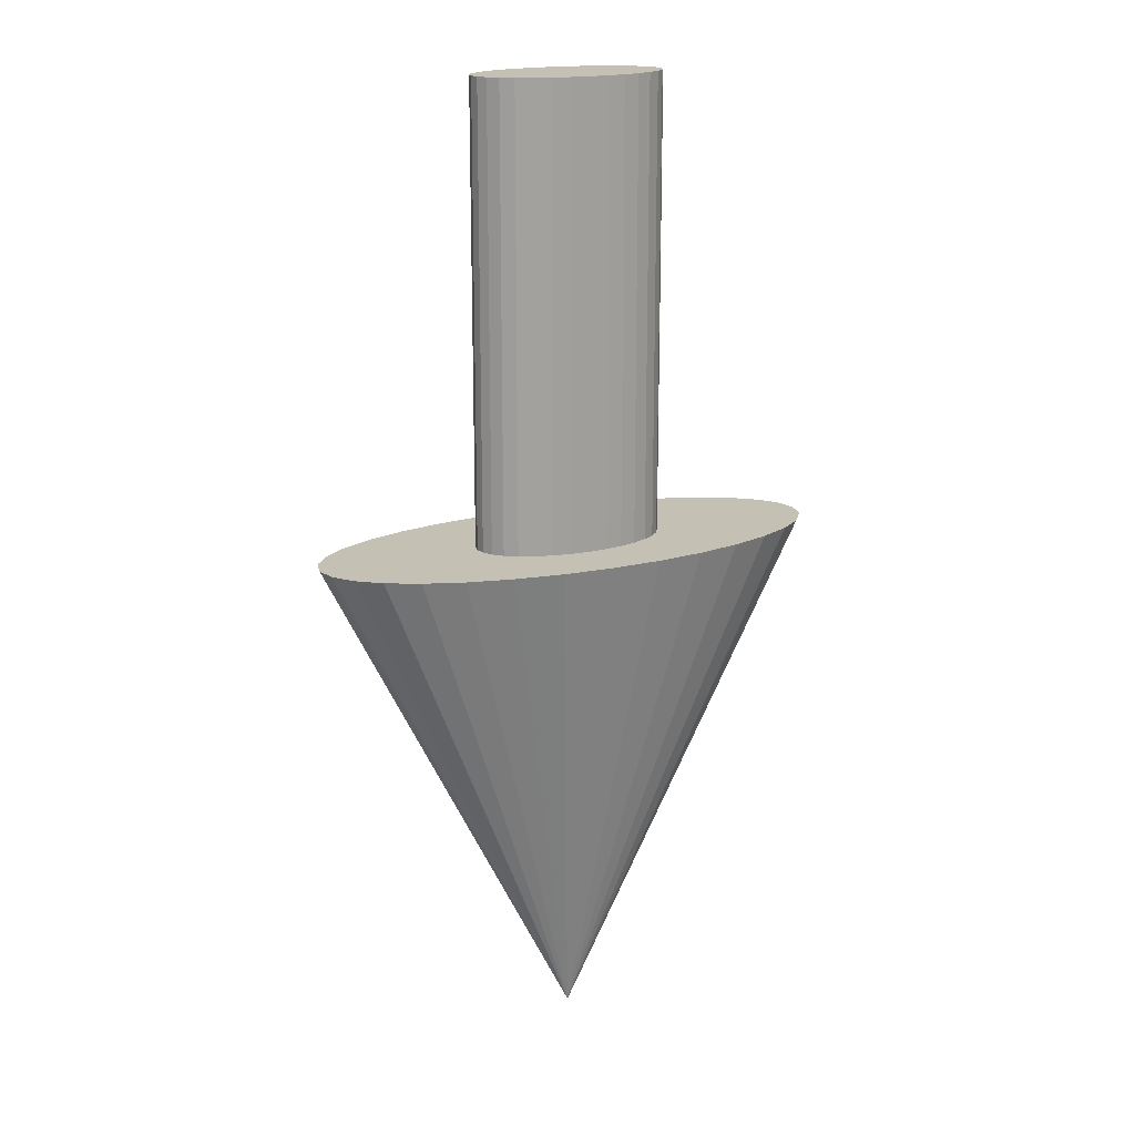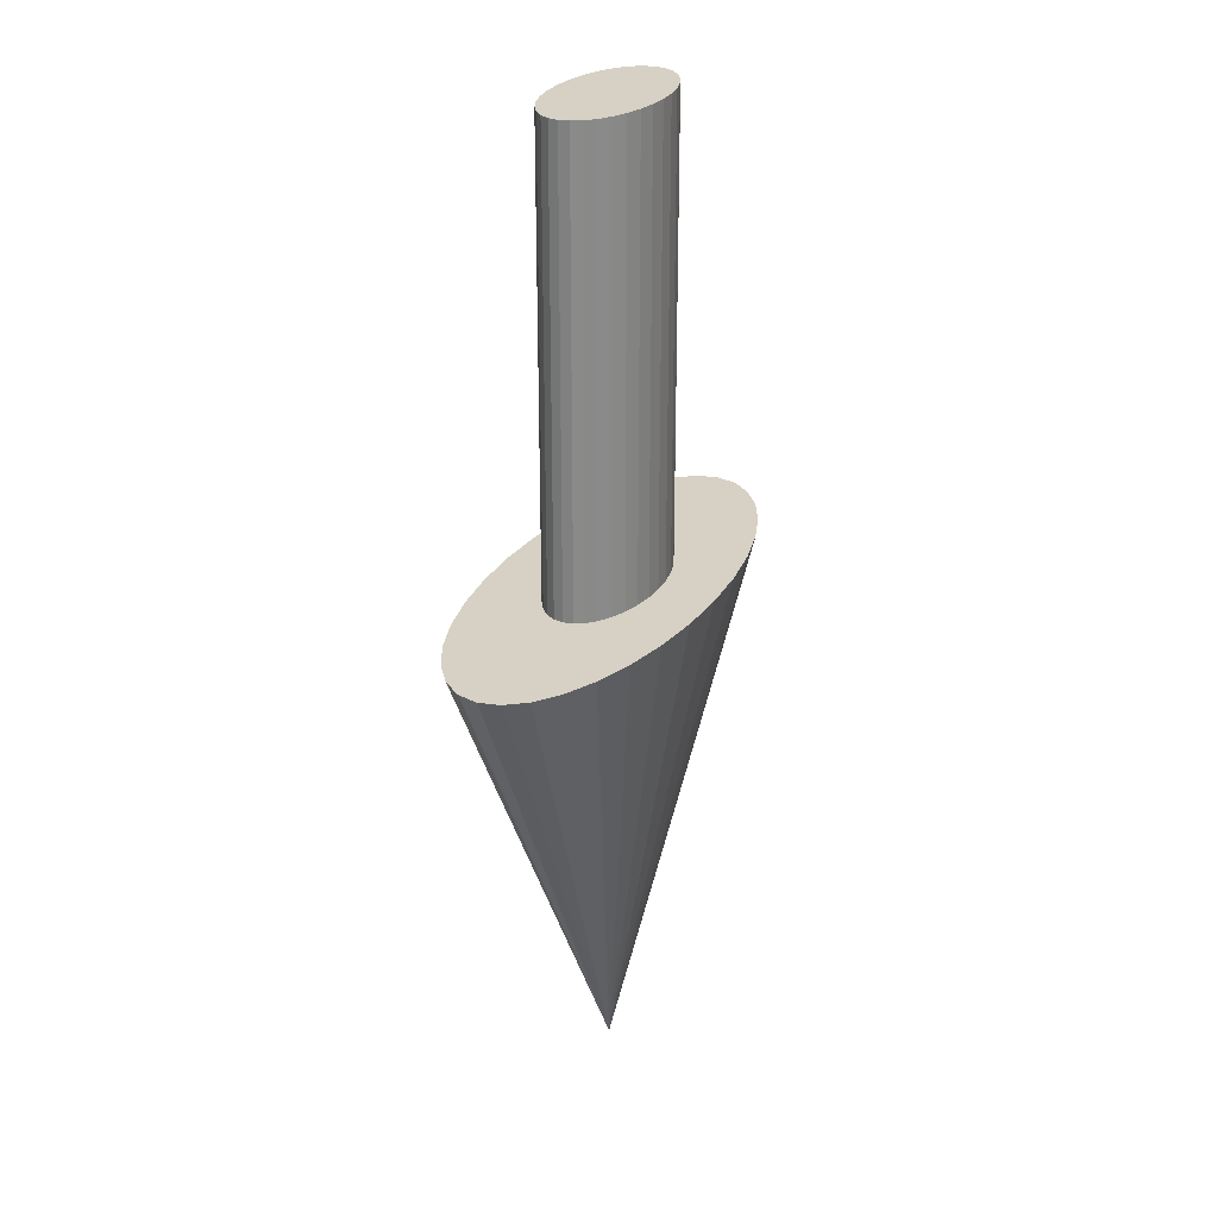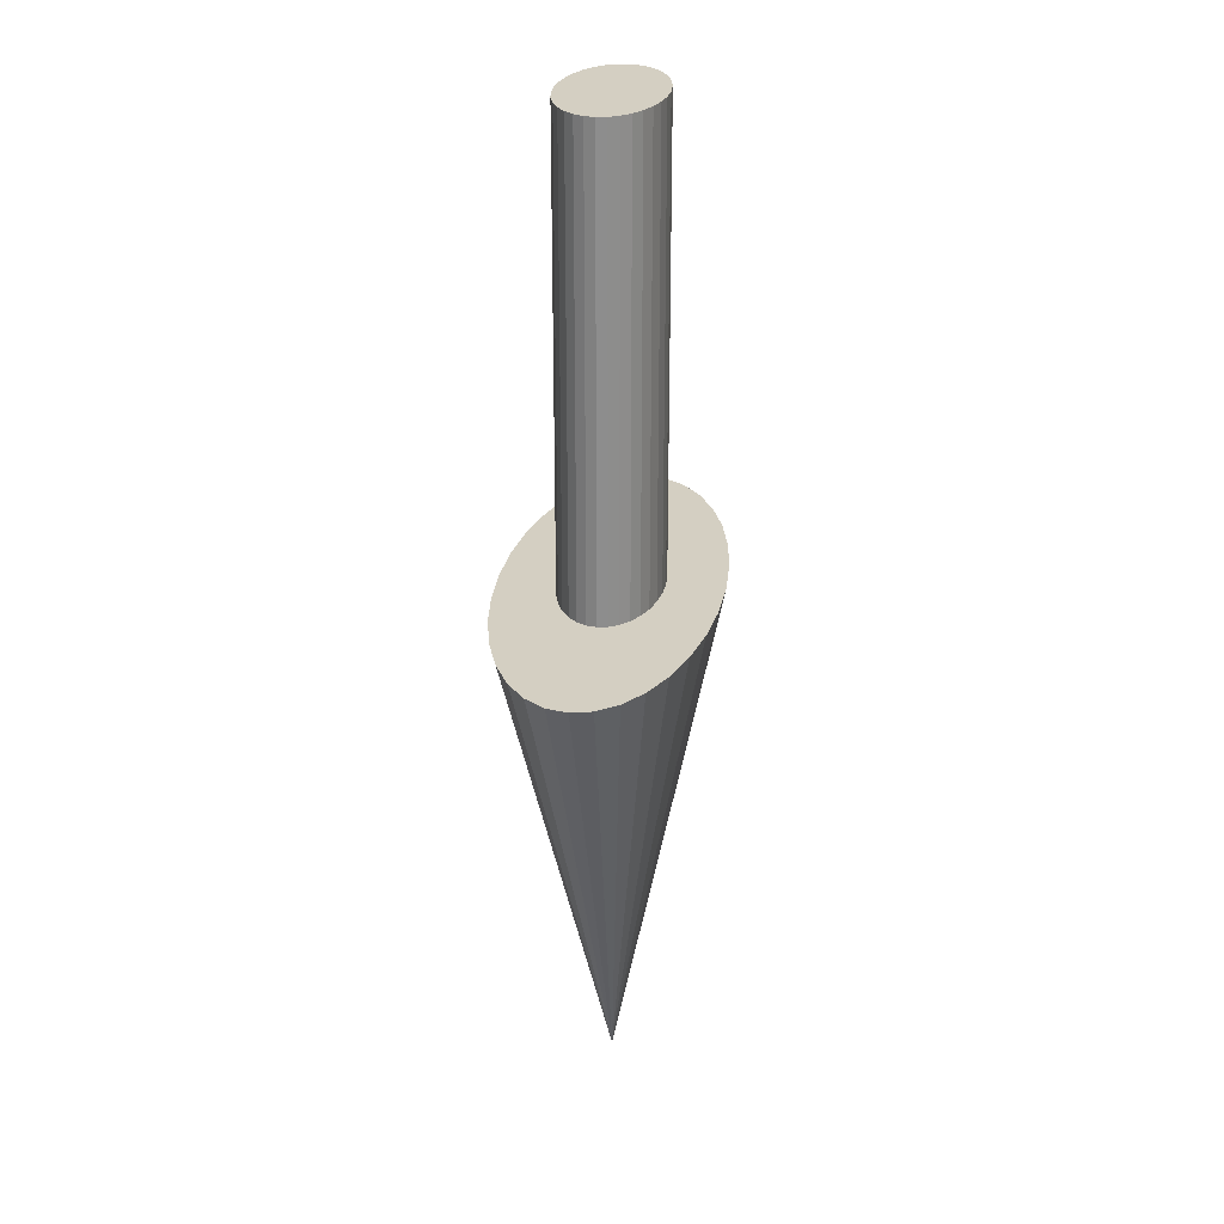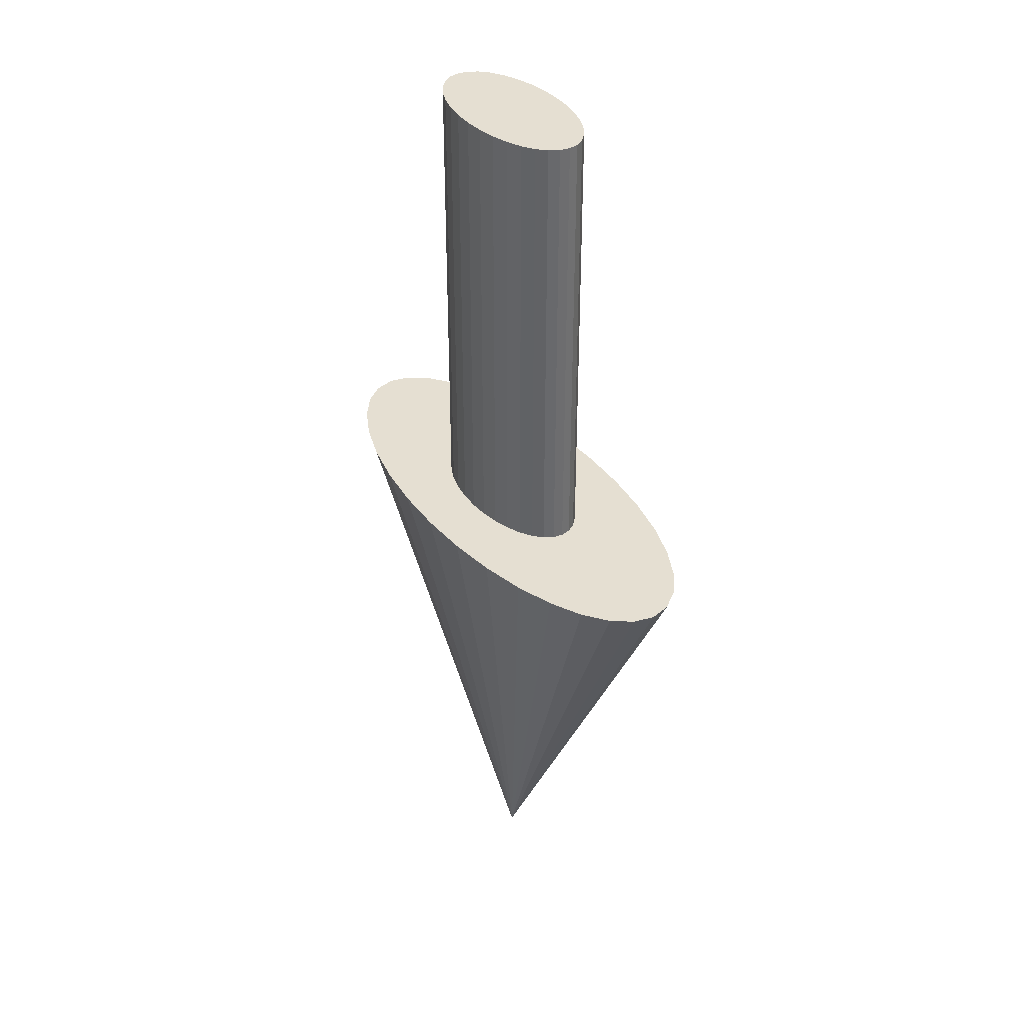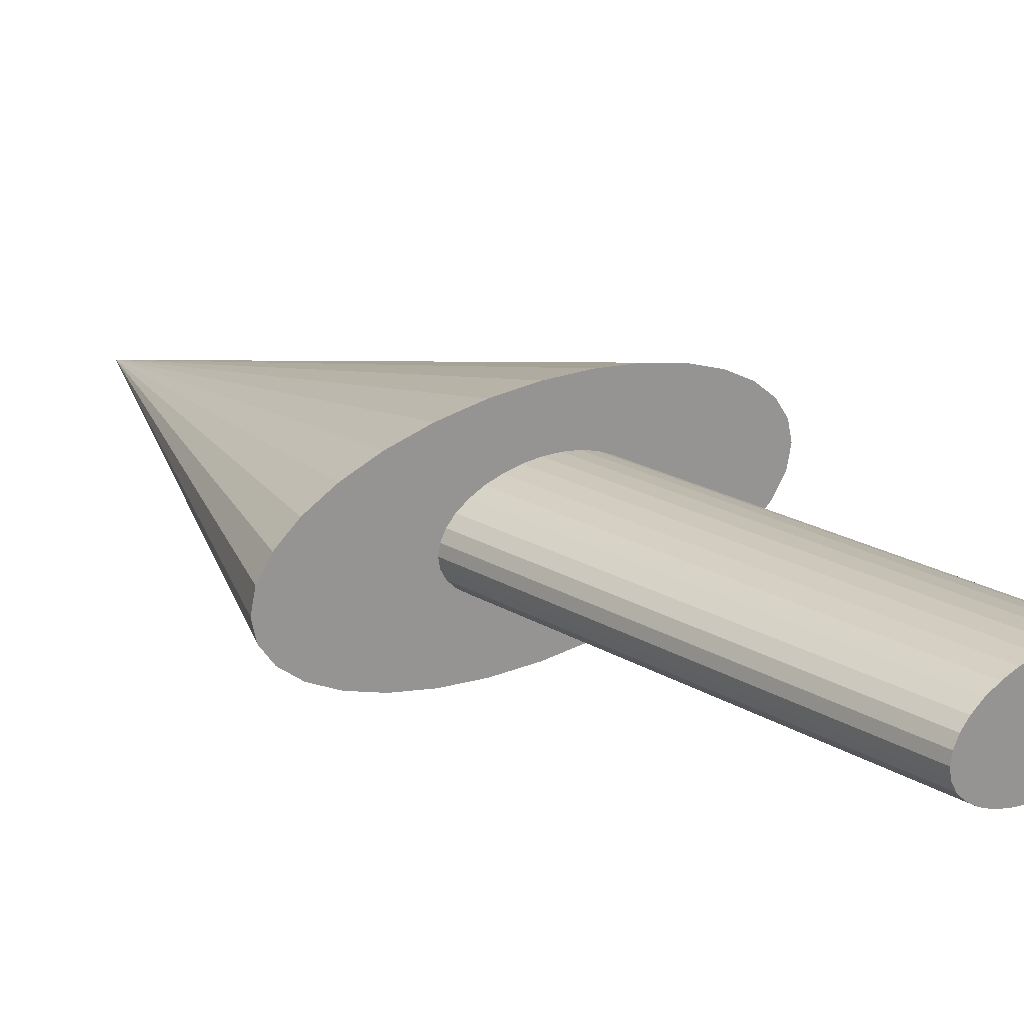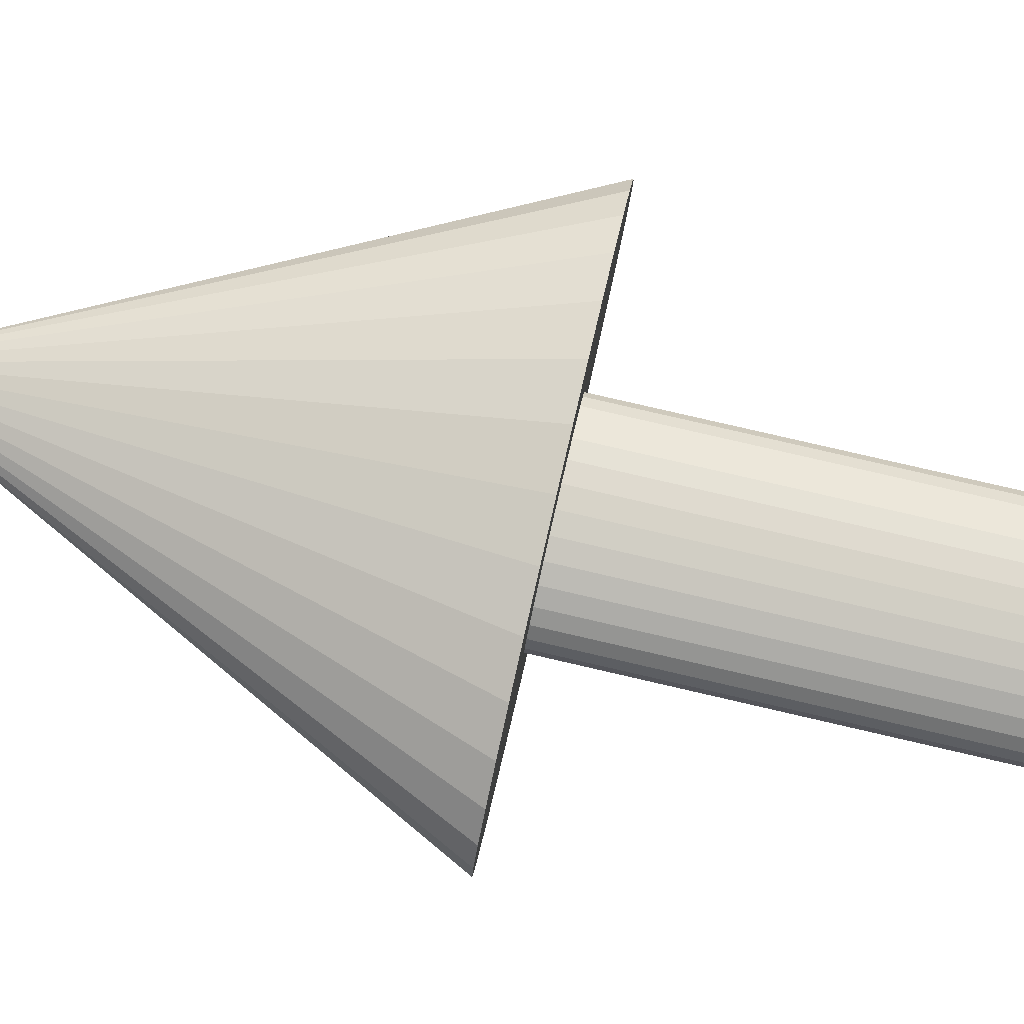
<metadata>
{"format":"obj","ext":"obj","renderer":"f3d","projection":"perspective","resolution":1024,"background":"white","views":[{"elev":18.2,"azim":-24.3,"up":"+Y"},{"elev":27.0,"azim":115.3,"up":"+Y"},{"elev":25.7,"azim":98.0,"up":"+Y"},{"elev":37.5,"azim":56.3,"up":"+Y"},{"elev":20.4,"azim":137.8,"up":"+Z"},{"elev":79.9,"azim":103.0,"up":"+Z"}]}
</metadata>
<code>
o 円柱
v 0.144 0.7993 -0.6331
v 0.144 2.799 -0.6331
v 0.2169 0.7993 -0.6294
v 0.2169 2.799 -0.6294
v 0.287 0.7993 -0.6184
v 0.287 2.799 -0.6184
v 0.3517 0.7993 -0.6005
v 0.3517 2.799 -0.6005
v 0.4083 0.7993 -0.5764
v 0.4083 2.799 -0.5764
v 0.4548 0.7993 -0.5471
v 0.4548 2.799 -0.5471
v 0.4893 0.7993 -0.5136
v 0.4893 2.799 -0.5136
v 0.5106 0.7993 -0.4773
v 0.5106 2.799 -0.4773
v 0.5178 0.7993 -0.4395
v 0.5178 2.799 -0.4395
v 0.5106 0.7993 -0.4018
v 0.5106 2.799 -0.4018
v 0.4893 0.7993 -0.3654
v 0.4893 2.799 -0.3654
v 0.4548 0.7993 -0.332
v 0.4548 2.799 -0.332
v 0.4083 0.7993 -0.3026
v 0.4083 2.799 -0.3026
v 0.3517 0.7993 -0.2785
v 0.3517 2.799 -0.2785
v 0.287 0.7993 -0.2606
v 0.287 2.799 -0.2606
v 0.2169 0.7993 -0.2496
v 0.2169 2.799 -0.2496
v 0.144 0.7993 -0.2459
v 0.144 2.799 -0.2459
v 0.07108 0.7993 -0.2496
v 0.07108 2.799 -0.2496
v 0.000957 0.7993 -0.2606
v 0.000957 2.799 -0.2606
v -0.06367 0.7993 -0.2785
v -0.06367 2.799 -0.2785
v -0.1203 0.7993 -0.3026
v -0.1203 2.799 -0.3026
v -0.1668 0.7993 -0.332
v -0.1668 2.799 -0.332
v -0.2013 0.7993 -0.3654
v -0.2013 2.799 -0.3654
v -0.2226 0.7993 -0.4018
v -0.2226 2.799 -0.4018
v -0.2298 0.7993 -0.4395
v -0.2298 2.799 -0.4395
v -0.2226 0.7993 -0.4773
v -0.2226 2.799 -0.4773
v -0.2013 0.7993 -0.5136
v -0.2013 2.799 -0.5136
v -0.1668 0.7993 -0.5471
v -0.1668 2.799 -0.5471
v -0.1203 0.7993 -0.5764
v -0.1203 2.799 -0.5764
v -0.06367 0.7993 -0.6005
v -0.06367 2.799 -0.6005
v 0.000957 0.7993 -0.6184
v 0.000957 2.799 -0.6184
v 0.07108 0.7993 -0.6294
v 0.07108 2.799 -0.6294
f 1 2 4 3
f 3 4 6 5
f 5 6 8 7
f 7 8 10 9
f 9 10 12 11
f 11 12 14 13
f 14 15 13
f 16 17 15
f 18 19 17
f 20 21 19
f 22 23 21
f 24 25 23
f 26 27 25
f 28 29 27
f 30 31 29
f 32 33 31
f 34 35 33
f 36 37 35
f 38 39 37
f 40 41 39
f 42 43 41
f 44 45 43
f 46 47 45
f 48 49 47
f 50 51 49
f 51 52 54 53
f 53 54 56 55
f 55 56 58 57
f 57 58 60 59
f 59 60 62 61
f 38 22 6
f 61 62 64 63
f 63 64 2 1
f 1 3 5 7 9 11 13 15 17 19 21 23 25 27 29 31 33 35 37 39 41 43 45 47 49 51 53 55 57 59 61 63
f 14 16 15
f 16 18 17
f 18 20 19
f 20 22 21
f 22 24 23
f 24 26 25
f 26 28 27
f 28 30 29
f 30 32 31
f 32 34 33
f 34 36 35
f 36 38 37
f 38 40 39
f 40 42 41
f 42 44 43
f 44 46 45
f 46 48 47
f 48 50 49
f 50 52 51
f 6 4 2
f 2 64 6
f 64 62 6
f 62 60 58
f 58 56 54
f 54 52 50
f 50 48 54
f 48 46 54
f 46 44 42
f 42 40 38
f 38 36 30
f 36 34 30
f 34 32 30
f 30 28 26
f 26 24 22
f 22 20 14
f 20 18 14
f 18 16 14
f 14 12 10
f 10 8 6
f 62 58 6
f 58 54 6
f 46 42 54
f 42 38 54
f 30 26 38
f 26 22 38
f 14 10 22
f 10 6 22
f 6 54 38
o 円錐
v 0.1441 1.04 -0.8492
v -0.05094 1.04 -0.8413
v -0.2385 1.04 -0.818
v -0.4114 1.04 -0.7801
v -0.563 1.04 -0.7292
v -0.6873 1.04 -0.6671
v -0.7797 1.04 -0.5963
v -0.8366 1.04 -0.5194
v -0.8559 1.04 -0.4395
v -0.8366 1.04 -0.3596
v -0.7797 1.04 -0.2828
v -0.6873 1.04 -0.2119
v -0.563 1.04 -0.1499
v -0.4114 1.04 -0.09892
v -0.2385 1.04 -0.06107
v -0.05094 1.04 -0.03776
v 0.1441 1.04 -0.02989
v 0.3392 1.04 -0.03776
v 0.5268 1.04 -0.06107
v 0.6997 1.04 -0.09892
v 0.8513 1.04 -0.1499
v 0.9756 1.04 -0.2119
v 1.068 1.04 -0.2828
v 1.125 1.04 -0.3596
v 1.144 1.04 -0.4395
v 1.125 1.04 -0.5194
v 1.068 1.04 -0.5963
v 0.9756 1.04 -0.6671
v 0.8513 1.04 -0.7292
v 0.6997 1.04 -0.7801
v 0.5268 1.04 -0.818
v 0.3392 1.04 -0.8413
v 0.1439 -0.9603 -0.4395
f 65 97 66
f 66 97 67
f 67 97 68
f 68 97 69
f 69 97 70
f 70 97 71
f 71 97 72
f 72 97 73
f 73 97 74
f 74 97 75
f 75 97 76
f 76 97 77
f 77 97 78
f 78 97 79
f 79 97 80
f 80 97 81
f 81 97 82
f 82 97 83
f 83 97 84
f 84 97 85
f 85 97 86
f 86 97 87
f 87 97 88
f 88 97 89
f 89 97 90
f 90 97 91
f 91 97 92
f 92 97 93
f 93 97 94
f 94 97 95
f 80 88 96
f 95 97 96
f 96 97 65
f 96 65 66
f 66 67 68
f 68 69 70
f 70 71 72
f 72 73 74
f 74 75 76
f 76 77 78
f 78 79 80
f 80 81 82
f 82 83 84
f 84 85 86
f 86 87 88
f 88 89 90
f 90 91 92
f 92 93 94
f 94 95 96
f 96 66 72
f 66 68 72
f 68 70 72
f 72 74 80
f 74 76 80
f 76 78 80
f 80 82 88
f 82 84 88
f 84 86 88
f 88 90 96
f 90 92 96
f 92 94 96
f 96 72 80

</code>
